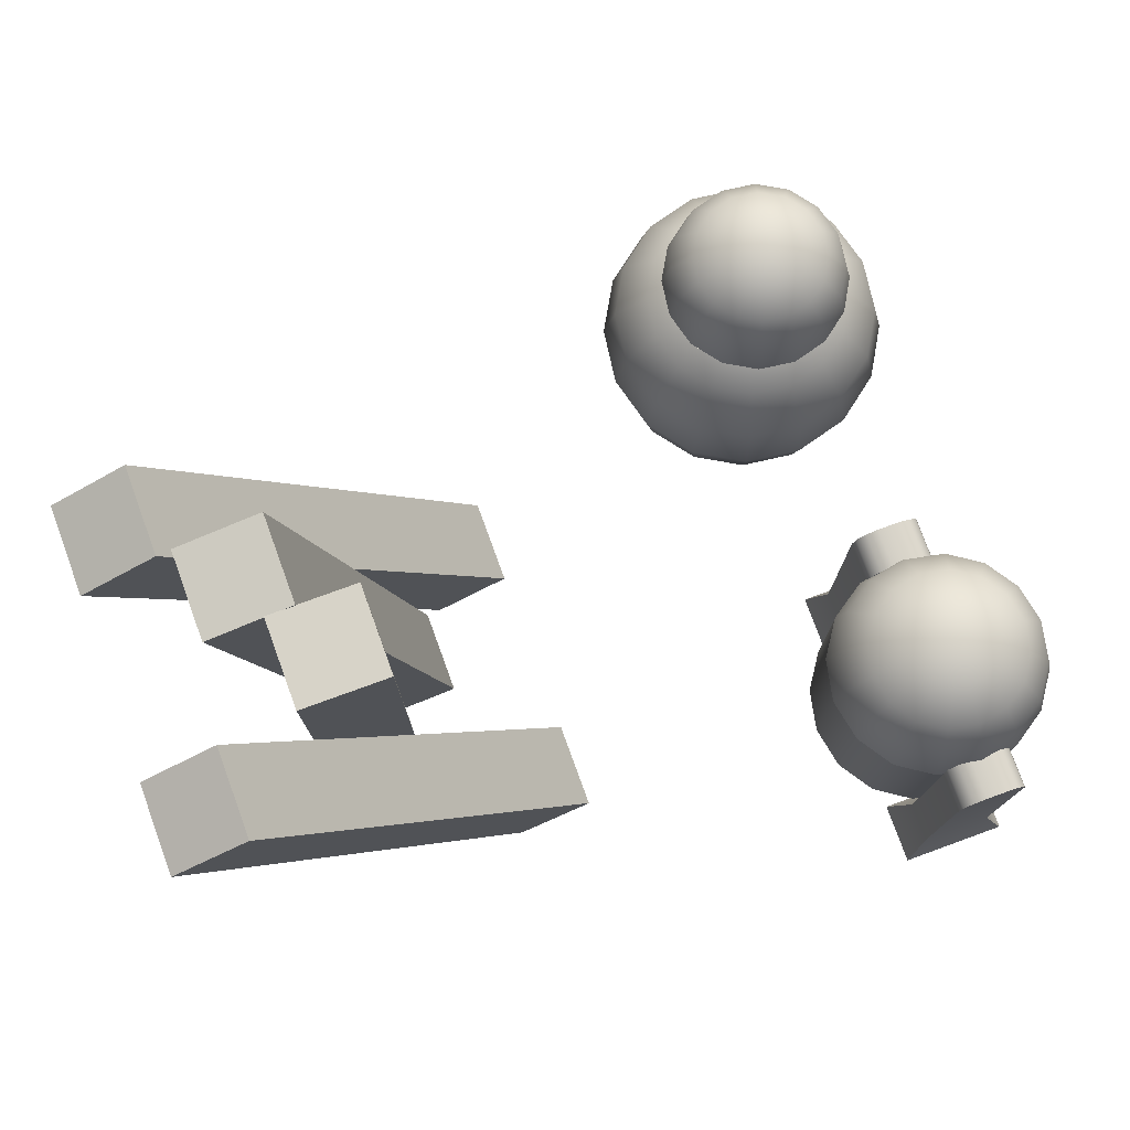
<metadata>
{"format":"obj","ext":"obj","renderer":"f3d","projection":"perspective","resolution":1024,"background":"white","views":[{"elev":77.1,"azim":-20.0,"up":"+Y"}]}
</metadata>
<code>
o droids_Mesh
v 1.226 2.042 -1.257
v 1.42 2.08 -1.27
v 1.236 2.042 -1.333
v 1.274 2.042 -1.398
v 1.334 2.042 -1.445
v 1.407 2.042 -1.464
v 1.483 2.042 -1.454
v 1.548 2.042 -1.416
v 1.595 2.042 -1.356
v 1.614 2.042 -1.283
v 1.604 2.042 -1.207
v 1.566 2.042 -1.142
v 1.506 2.042 -1.096
v 1.433 2.042 -1.076
v 1.358 2.042 -1.086
v 1.292 2.042 -1.124
v 1.246 2.042 -1.184
v 1.061 1.932 -1.247
v 1.08 1.932 -1.386
v 1.15 1.932 -1.507
v 1.261 1.932 -1.592
v 1.397 1.932 -1.629
v 1.536 1.932 -1.61
v 1.657 1.932 -1.54
v 1.743 1.932 -1.429
v 1.779 1.932 -1.293
v 1.76 1.932 -1.154
v 1.69 1.932 -1.033
v 1.579 1.932 -0.9476
v 1.443 1.932 -0.9113
v 1.304 1.932 -0.9297
v 1.183 1.932 -0.9999
v 1.098 1.932 -1.111
v 0.9515 1.767 -1.239
v 0.9755 1.767 -1.421
v 1.067 1.767 -1.58
v 1.213 1.767 -1.691
v 1.39 1.767 -1.739
v 1.571 1.767 -1.715
v 1.73 1.767 -1.623
v 1.841 1.767 -1.478
v 1.889 1.767 -1.301
v 1.865 1.767 -1.119
v 1.773 1.767 -0.9602
v 1.628 1.767 -0.8487
v 1.451 1.767 -0.8014
v 1.269 1.767 -0.8254
v 1.11 1.767 -0.917
v 0.9988 1.767 -1.062
v 0.9128 1.572 -1.237
v 0.9641 1.572 -1.045
v 1.085 1.572 -0.888
v 1.257 1.572 -0.7887
v 1.453 1.572 -0.7628
v 1.645 1.572 -0.814
v 1.802 1.572 -0.9347
v 1.901 1.572 -1.106
v 1.927 1.572 -1.303
v 1.876 1.572 -1.495
v 1.755 1.572 -1.652
v 1.584 1.572 -1.751
v 1.387 1.572 -1.777
v 1.195 1.572 -1.726
v 1.038 1.572 -1.605
v 0.9388 1.572 -1.434
v 0.9908 1.505 -1.242
v 1.034 1.505 -1.08
v 1.136 1.505 -0.9466
v 1.282 1.505 -0.8625
v 1.448 1.505 -0.8405
v 1.611 1.505 -0.8839
v 1.744 1.505 -0.9861
v 1.828 1.505 -1.132
v 1.85 1.505 -1.298
v 1.807 1.505 -1.46
v 1.704 1.505 -1.594
v 1.559 1.505 -1.678
v 1.392 1.505 -1.7
v 1.23 1.505 -1.656
v 1.097 1.505 -1.554
v 1.013 1.505 -1.409
v 1.389 0.01649 -1.254
v 1.389 1.585 -1.254
v 1.119 0.07621 -1.122
v 1.19 0.07621 -1.029
v 1.292 0.07621 -0.9702
v 1.408 0.07621 -0.9549
v 1.521 0.07621 -0.9852
v 1.614 0.07621 -1.056
v 1.673 0.07621 -1.158
v 1.688 0.07621 -1.274
v 1.658 0.07621 -1.387
v 1.587 0.07621 -1.48
v 1.485 0.07621 -1.539
v 1.369 0.07621 -1.554
v 1.256 0.07621 -1.524
v 1.163 0.07621 -1.452
v 1.104 0.07621 -1.351
v 1.089 0.07621 -1.235
v 0.8909 0.2463 -1.009
v 1.023 0.2463 -0.8375
v 1.21 0.2463 -0.7292
v 1.425 0.2463 -0.7009
v 1.634 0.2463 -0.7568
v 1.805 0.2463 -0.8885
v 1.914 0.2463 -1.076
v 1.942 0.2463 -1.291
v 1.886 0.2463 -1.5
v 1.754 0.2463 -1.671
v 1.567 0.2463 -1.78
v 1.352 0.2463 -1.808
v 1.143 0.2463 -1.752
v 0.9716 0.2463 -1.62
v 0.8633 0.2463 -1.433
v 0.835 0.2463 -1.218
v 0.7384 0.5008 -0.9342
v 0.9104 0.5008 -0.7097
v 1.155 0.5008 -0.5682
v 1.436 0.5008 -0.5312
v 1.709 0.5008 -0.6043
v 1.933 0.5008 -0.7764
v 2.075 0.5008 -1.021
v 2.112 0.5008 -1.302
v 2.039 0.5008 -1.575
v 1.867 0.5008 -1.799
v 1.622 0.5008 -1.941
v 1.341 0.5008 -1.978
v 1.068 0.5008 -1.905
v 0.8438 0.5008 -1.733
v 0.7023 0.5008 -1.488
v 0.6653 0.5008 -1.207
v 0.6848 0.801 -0.9078
v 0.871 0.801 -0.6649
v 1.136 0.801 -0.5117
v 1.44 0.801 -0.4716
v 1.735 0.801 -0.5507
v 1.978 0.801 -0.737
v 2.131 0.801 -1.002
v 2.171 0.801 -1.305
v 2.092 0.801 -1.601
v 1.906 0.801 -1.844
v 1.641 0.801 -1.997
v 1.338 0.801 -2.037
v 1.042 0.801 -1.958
v 0.7989 0.801 -1.772
v 0.6458 0.801 -1.507
v 0.6057 0.801 -1.203
v 0.7384 1.101 -0.9342
v 0.9104 1.101 -0.7097
v 1.155 1.101 -0.5682
v 1.436 1.101 -0.5312
v 1.709 1.101 -0.6043
v 1.933 1.101 -0.7764
v 2.075 1.101 -1.021
v 2.112 1.101 -1.302
v 2.039 1.101 -1.575
v 1.867 1.101 -1.799
v 1.622 1.101 -1.941
v 1.341 1.101 -1.978
v 1.068 1.101 -1.905
v 0.8438 1.101 -1.733
v 0.7023 1.101 -1.488
v 0.6653 1.101 -1.207
v 0.8909 1.356 -1.009
v 1.023 1.356 -0.8375
v 1.21 1.356 -0.7292
v 1.425 1.356 -0.7009
v 1.634 1.356 -0.7568
v 1.805 1.356 -0.8885
v 1.914 1.356 -1.076
v 1.942 1.356 -1.291
v 1.886 1.356 -1.5
v 1.754 1.356 -1.671
v 1.567 1.356 -1.78
v 1.352 1.356 -1.808
v 1.143 1.356 -1.752
v 0.9716 1.356 -1.62
v 0.8633 1.356 -1.433
v 0.835 1.356 -1.218
v 1.119 1.526 -1.122
v 1.19 1.526 -1.029
v 1.292 1.526 -0.9702
v 1.408 1.526 -0.9549
v 1.521 1.526 -0.9852
v 1.614 1.526 -1.056
v 1.673 1.526 -1.158
v 1.688 1.526 -1.274
v 1.658 1.526 -1.387
v 1.587 1.526 -1.48
v 1.485 1.526 -1.539
v 1.369 1.526 -1.554
v 1.256 1.526 -1.524
v 1.163 1.526 -1.452
v 1.104 1.526 -1.351
v 1.089 1.526 -1.235
f 74 73 72 71 70 69 68 67 66 81 80 79 78 77 76 75
f 2 1 17
f 2 3 1
f 2 4 3
f 2 5 4
f 2 6 5
f 2 7 6
f 2 8 7
f 2 9 8
f 2 10 9
f 2 11 10
f 2 12 11
f 2 13 12
f 2 14 13
f 2 15 14
f 2 16 15
f 2 17 16
f 33 17 1 18
f 18 1 3 19
f 19 3 4 20
f 20 4 5 21
f 21 5 6 22
f 22 6 7 23
f 23 7 8 24
f 24 8 9 25
f 25 9 10 26
f 26 10 11 27
f 27 11 12 28
f 28 12 13 29
f 29 13 14 30
f 30 14 15 31
f 31 15 16 32
f 32 16 17 33
f 49 33 18 34
f 34 18 19 35
f 35 19 20 36
f 36 20 21 37
f 37 21 22 38
f 38 22 23 39
f 39 23 24 40
f 40 24 25 41
f 41 25 26 42
f 42 26 27 43
f 43 27 28 44
f 44 28 29 45
f 45 29 30 46
f 46 30 31 47
f 47 31 32 48
f 48 32 33 49
f 52 48 49 51
f 53 47 48 52
f 54 46 47 53
f 55 45 46 54
f 56 44 45 55
f 57 43 44 56
f 58 42 43 57
f 59 41 42 58
f 60 40 41 59
f 61 39 40 60
f 62 38 39 61
f 63 37 38 62
f 64 36 37 63
f 65 35 36 64
f 50 34 35 65
f 51 49 34 50
f 76 60 59 75
f 77 61 60 76
f 78 62 61 77
f 79 63 62 78
f 80 64 63 79
f 81 65 64 80
f 66 50 65 81
f 67 51 50 66
f 68 52 51 67
f 69 53 52 68
f 70 54 53 69
f 71 55 54 70
f 72 56 55 71
f 73 57 56 72
f 74 58 57 73
f 75 59 58 74
f 85 101 100 84
f 86 102 101 85
f 87 103 102 86
f 88 104 103 87
f 89 105 104 88
f 90 106 105 89
f 91 107 106 90
f 92 108 107 91
f 93 109 108 92
f 94 110 109 93
f 95 111 110 94
f 96 112 111 95
f 97 113 112 96
f 98 114 113 97
f 99 115 114 98
f 84 100 115 99
f 101 117 116 100
f 102 118 117 101
f 103 119 118 102
f 104 120 119 103
f 105 121 120 104
f 106 122 121 105
f 107 123 122 106
f 108 124 123 107
f 109 125 124 108
f 110 126 125 109
f 111 127 126 110
f 112 128 127 111
f 113 129 128 112
f 114 130 129 113
f 115 131 130 114
f 100 116 131 115
f 117 133 132 116
f 118 134 133 117
f 119 135 134 118
f 120 136 135 119
f 121 137 136 120
f 122 138 137 121
f 123 139 138 122
f 124 140 139 123
f 125 141 140 124
f 126 142 141 125
f 127 143 142 126
f 128 144 143 127
f 129 145 144 128
f 130 146 145 129
f 131 147 146 130
f 116 132 147 131
f 133 149 148 132
f 134 150 149 133
f 135 151 150 134
f 136 152 151 135
f 137 153 152 136
f 138 154 153 137
f 139 155 154 138
f 140 156 155 139
f 141 157 156 140
f 142 158 157 141
f 143 159 158 142
f 144 160 159 143
f 145 161 160 144
f 146 162 161 145
f 147 163 162 146
f 132 148 163 147
f 149 165 164 148
f 150 166 165 149
f 151 167 166 150
f 152 168 167 151
f 153 169 168 152
f 154 170 169 153
f 155 171 170 154
f 156 172 171 155
f 157 173 172 156
f 158 174 173 157
f 159 175 174 158
f 160 176 175 159
f 161 177 176 160
f 162 178 177 161
f 163 179 178 162
f 148 164 179 163
f 165 181 180 164
f 166 182 181 165
f 167 183 182 166
f 168 184 183 167
f 169 185 184 168
f 170 186 185 169
f 171 187 186 170
f 172 188 187 171
f 173 189 188 172
f 174 190 189 173
f 175 191 190 174
f 176 192 191 175
f 177 193 192 176
f 178 194 193 177
f 179 195 194 178
f 164 180 195 179
f 85 84 82
f 83 180 181
f 86 85 82
f 83 181 182
f 87 86 82
f 83 182 183
f 88 87 82
f 83 183 184
f 89 88 82
f 83 184 185
f 90 89 82
f 83 185 186
f 91 90 82
f 83 186 187
f 92 91 82
f 83 187 188
f 93 92 82
f 83 188 189
f 94 93 82
f 83 189 190
f 95 94 82
f 83 190 191
f 96 95 82
f 83 191 192
f 97 96 82
f 83 192 193
f 98 97 82
f 83 193 194
f 99 98 82
f 83 194 195
f 84 99 82
f 83 195 180
o droids_2_Mesh.001
v -0.3506 0.4284 -0.8816
v -1.965 3.363 -0.8816
v -0.752 0.2076 -0.8816
v -2.366 3.142 -0.8816
v -0.752 0.2076 -0.4235
v -2.366 3.142 -0.4235
v -0.3506 0.4284 -0.4235
v -1.965 3.363 -0.4235
v -0.8288 0.1802 -0.4236
v -1.437 3.474 -0.4236
v -1.279 0.09699 -0.4236
v -1.888 3.391 -0.4236
v -1.279 0.09699 0.03448
v -1.888 3.391 0.03448
v -0.8288 0.1802 0.03448
v -1.437 3.474 0.03448
v -0.3414 0.4353 0.4943
v -1.975 3.359 0.4943
v -0.7413 0.2118 0.4943
v -2.375 3.136 0.4943
v -0.7413 0.2118 0.9524
v -2.375 3.136 0.9524
v -0.3414 0.4353 0.9524
v -1.975 3.359 0.9524
v -1.129 0.1107 0.03236
v -1.129 3.46 0.03236
v -1.587 0.1107 0.03236
v -1.587 3.46 0.03236
v -1.587 0.1107 0.4905
v -1.587 3.46 0.4905
v -1.129 0.1107 0.4905
v -1.129 3.46 0.4905
f 198 199 197 196
f 200 201 199 198
f 202 203 201 200
f 196 197 203 202
f 199 201 203 197
f 200 198 196 202
f 206 207 205 204
f 208 209 207 206
f 210 211 209 208
f 204 205 211 210
f 207 209 211 205
f 208 206 204 210
f 214 215 213 212
f 216 217 215 214
f 218 219 217 216
f 212 213 219 218
f 215 217 219 213
f 216 214 212 218
f 222 223 221 220
f 224 225 223 222
f 226 227 225 224
f 220 221 227 226
f 223 225 227 221
f 224 222 220 226
o droids_3_Mesh.002
v 1.723 0.417 0.2914
v 1.706 1.718 0.2914
v 1.357 0.417 0.2914
v 1.655 1.769 0.2914
v 1.357 0.417 0.5034
v 1.655 1.769 0.5034
v 1.723 0.417 0.5034
v 1.706 1.718 0.5034
v 1.723 1.653 0.2914
v 1.591 1.786 0.2914
v 1.489 1.786 0.2914
v 1.357 1.653 0.2914
v 1.357 1.653 0.5034
v 1.489 1.786 0.5034
v 1.591 1.786 0.5034
v 1.723 1.653 0.5034
v 1.373 1.718 0.2914
v 1.424 1.769 0.2914
v 1.424 1.769 0.5034
v 1.373 1.718 0.5034
v 1.82 0.174 0.2351
v 1.259 0.174 0.2351
v 1.259 0.174 0.5597
v 1.82 0.174 0.5597
v 1.723 0.417 1.576
v 1.706 1.718 1.576
v 1.357 0.417 1.576
v 1.655 1.769 1.576
v 1.357 0.417 1.788
v 1.655 1.769 1.788
v 1.723 0.417 1.788
v 1.706 1.718 1.788
v 1.723 1.653 1.576
v 1.591 1.786 1.576
v 1.489 1.786 1.576
v 1.357 1.653 1.576
v 1.357 1.653 1.788
v 1.489 1.786 1.788
v 1.591 1.786 1.788
v 1.723 1.653 1.788
v 1.373 1.718 1.576
v 1.424 1.769 1.576
v 1.424 1.769 1.788
v 1.373 1.718 1.788
v 1.82 0.174 1.52
v 1.259 0.174 1.52
v 1.259 0.174 1.844
v 1.82 0.174 1.844
v 1.54 0.173 1.04
v 1.436 0.2851 0.9967
v 1.497 0.1815 1.04
v 1.5 0.1815 1.056
v 1.509 0.1815 1.07
v 1.523 0.1815 1.079
v 1.54 0.1815 1.083
v 1.556 0.1815 1.079
v 1.57 0.1815 1.07
v 1.579 0.1815 1.056
v 1.583 0.1815 1.04
v 1.579 0.1815 1.023
v 1.57 0.1815 1.009
v 1.556 0.1815 0.9999
v 1.54 0.1815 0.9967
v 1.523 0.1815 0.9999
v 1.509 0.1815 1.009
v 1.5 0.1815 1.023
v 1.46 0.2058 1.04
v 1.466 0.2058 1.07
v 1.484 0.2058 1.096
v 1.509 0.2058 1.113
v 1.54 0.2058 1.119
v 1.57 0.2058 1.113
v 1.596 0.2058 1.096
v 1.613 0.2058 1.07
v 1.619 0.2058 1.04
v 1.613 0.2058 1.009
v 1.596 0.2058 0.9835
v 1.57 0.2058 0.9663
v 1.54 0.2058 0.9603
v 1.509 0.2058 0.9663
v 1.484 0.2058 0.9835
v 1.466 0.2058 1.009
v 1.436 0.2422 1.04
v 1.444 0.2422 1.079
v 1.466 0.2422 1.113
v 1.5 0.2422 1.135
v 1.54 0.2422 1.143
v 1.579 0.2422 1.135
v 1.613 0.2422 1.113
v 1.635 0.2422 1.079
v 1.643 0.2422 1.04
v 1.635 0.2422 0.9999
v 1.613 0.2422 0.9663
v 1.579 0.2422 0.9439
v 1.54 0.2422 0.936
v 1.5 0.2422 0.9439
v 1.466 0.2422 0.9663
v 1.444 0.2422 0.9999
v 1.428 0.2851 1.04
v 1.436 0.2851 1.083
v 1.46 0.2851 1.119
v 1.497 0.2851 1.143
v 1.54 0.2851 1.152
v 1.583 0.2851 1.143
v 1.619 0.2851 1.119
v 1.643 0.2851 1.083
v 1.652 0.2851 1.04
v 1.643 0.2851 0.9967
v 1.619 0.2851 0.9603
v 1.583 0.2851 0.936
v 1.54 0.2851 0.9275
v 1.497 0.2851 0.936
v 1.46 0.2851 0.9603
v 1.53 0.5154 1.039
v 1.54 1.651 1.04
v 0.961 0.7404 1.04
v 0.961 1.651 1.04
v 1.005 0.7404 1.261
v 1.005 1.651 1.261
v 1.131 0.7404 1.449
v 1.131 1.651 1.449
v 1.318 0.7404 1.574
v 1.318 1.651 1.574
v 1.54 0.7404 1.618
v 1.54 1.651 1.618
v 1.761 0.7404 1.574
v 1.761 1.651 1.574
v 1.949 0.7404 1.449
v 1.949 1.651 1.449
v 2.074 0.7404 1.261
v 2.074 1.651 1.261
v 2.118 0.7404 1.04
v 2.118 1.651 1.04
v 2.074 0.7404 0.8182
v 2.074 1.651 0.8182
v 1.949 0.7404 0.6304
v 1.949 1.651 0.6304
v 1.761 0.7404 0.505
v 1.761 1.651 0.505
v 1.54 0.7404 0.4609
v 1.54 1.651 0.4609
v 1.318 0.7404 0.505
v 1.318 1.651 0.505
v 1.131 0.7404 0.6304
v 1.131 1.651 0.6304
v 1.005 0.7404 0.8182
v 1.005 1.651 0.8182
v 1.393 0.547 1.096
v 1.381 0.547 1.039
v 1.393 0.547 0.982
v 1.425 0.547 0.9338
v 1.473 0.547 0.9017
v 1.53 0.547 0.8904
v 1.587 0.547 0.9017
v 1.635 0.547 0.9338
v 1.667 0.547 0.982
v 1.678 0.547 1.039
v 1.667 0.547 1.096
v 1.635 0.547 1.144
v 1.587 0.547 1.176
v 1.53 0.547 1.187
v 1.473 0.547 1.176
v 1.425 0.547 1.144
v 1.228 0.694 1.039
v 1.251 0.694 1.158
v 1.318 0.694 1.258
v 1.419 0.694 1.325
v 1.537 0.694 1.349
v 1.656 0.694 1.325
v 1.756 0.694 1.258
v 1.823 0.694 1.158
v 1.847 0.694 1.039
v 1.823 0.694 0.921
v 1.756 0.694 0.8206
v 1.656 0.694 0.7535
v 1.537 0.694 0.7299
v 1.419 0.694 0.7535
v 1.318 0.694 0.8206
v 1.251 0.694 0.921
v 1.54 0.2681 1.04
v 1.449 0.5417 1.04
v 1.456 0.5417 1.074
v 1.476 0.5417 1.103
v 1.505 0.5417 1.123
v 1.54 0.5417 1.13
v 1.574 0.5417 1.123
v 1.603 0.5417 1.103
v 1.623 0.5417 1.074
v 1.63 0.5417 1.04
v 1.623 0.5417 1.005
v 1.603 0.5417 0.9758
v 1.574 0.5417 0.9563
v 1.54 0.5417 0.9494
v 1.505 0.5417 0.9563
v 1.476 0.5417 0.9758
v 1.456 0.5417 1.005
v 1.449 0.4988 1.04
v 1.456 0.4988 1.074
v 1.476 0.4988 1.103
v 1.505 0.4988 1.123
v 1.54 0.4988 1.13
v 1.574 0.4988 1.123
v 1.603 0.4988 1.103
v 1.623 0.4988 1.074
v 1.63 0.4988 1.04
v 1.623 0.4988 1.005
v 1.603 0.4988 0.9758
v 1.574 0.4988 0.9563
v 1.54 0.4988 0.9494
v 1.505 0.4988 0.9563
v 1.476 0.4988 0.9758
v 1.456 0.4988 1.005
v 1.397 0.4988 1.04
v 1.408 0.4988 1.094
v 1.439 0.4988 1.141
v 1.485 0.4988 1.172
v 1.54 0.4988 1.182
v 1.594 0.4988 1.172
v 1.641 0.4988 1.141
v 1.672 0.4988 1.094
v 1.683 0.4988 1.04
v 1.672 0.4988 0.9849
v 1.641 0.4988 0.9386
v 1.594 0.4988 0.9076
v 1.54 0.4988 0.8967
v 1.485 0.4988 0.9076
v 1.439 0.4988 0.9386
v 1.408 0.4988 0.9849
v 1.378 0.2681 1.04
v 1.391 0.2681 1.101
v 1.426 0.2681 1.154
v 1.478 0.2681 1.189
v 1.54 0.2681 1.201
v 1.601 0.2681 1.189
v 1.654 0.2681 1.154
v 1.689 0.2681 1.101
v 1.701 0.2681 1.04
v 1.689 0.2681 0.9778
v 1.654 0.2681 0.9254
v 1.601 0.2681 0.8904
v 1.54 0.2681 0.8781
v 1.478 0.2681 0.8904
v 1.426 0.2681 0.9254
v 1.391 0.2681 0.9778
v 1.335 2.193 0.9546
v 1.54 2.237 1.04
v 1.383 2.193 0.8826
v 1.455 2.193 0.8345
v 1.54 2.193 0.8176
v 1.625 2.193 0.8345
v 1.697 2.193 0.8826
v 1.745 2.193 0.9546
v 1.762 2.193 1.04
v 1.745 2.193 1.125
v 1.697 2.193 1.197
v 1.625 2.193 1.245
v 1.54 2.193 1.262
v 1.455 2.193 1.245
v 1.383 2.193 1.197
v 1.335 2.193 1.125
v 1.318 2.193 1.04
v 1.161 2.068 0.8826
v 1.25 2.068 0.7495
v 1.383 2.068 0.6606
v 1.54 2.068 0.6293
v 1.697 2.068 0.6606
v 1.83 2.068 0.7495
v 1.919 2.068 0.8826
v 1.95 2.068 1.04
v 1.919 2.068 1.197
v 1.83 2.068 1.33
v 1.697 2.068 1.419
v 1.54 2.068 1.45
v 1.383 2.068 1.419
v 1.25 2.068 1.33
v 1.161 2.068 1.197
v 1.129 2.068 1.04
v 1.044 1.879 0.8345
v 1.161 1.879 0.6606
v 1.335 1.879 0.5444
v 1.54 1.879 0.5036
v 1.745 1.879 0.5444
v 1.919 1.879 0.6606
v 2.035 1.879 0.8345
v 2.076 1.879 1.04
v 2.035 1.879 1.245
v 1.919 1.879 1.419
v 1.745 1.879 1.535
v 1.54 1.879 1.576
v 1.335 1.879 1.535
v 1.161 1.879 1.419
v 1.044 1.879 1.245
v 1.004 1.879 1.04
v 1.004 1.657 0.8176
v 0.9595 1.657 1.04
v 1.004 1.657 1.262
v 1.129 1.657 1.45
v 1.318 1.657 1.576
v 1.54 1.657 1.62
v 1.762 1.657 1.576
v 1.95 1.657 1.45
v 2.076 1.657 1.262
v 2.12 1.657 1.04
v 2.076 1.657 0.8176
v 1.95 1.657 0.6293
v 1.762 1.657 0.5036
v 1.54 1.657 0.4594
v 1.318 1.657 0.5036
v 1.129 1.657 0.6293
f 230 239 244 245 238 237 231 229 236 228
f 234 243 235 233 242 241 246 247 240 232
f 254 263 268 269 262 261 255 253 260 252
f 258 267 259 257 266 265 270 271 264 256
f 529 528 527 526 525 524 523 522 521 536 535 534 533 532 531 530
f 232 240 239 230
f 228 236 243 234
f 237 238 241 242
f 250 249 248 251
f 245 246 241 238
f 233 231 237 242
f 245 244 247 246
f 244 239 240 247
f 233 235 229 231
f 235 243 236 229
f 248 228 234 251
f 249 230 228 248
f 250 232 230 249
f 251 234 232 250
f 256 264 263 254
f 252 260 267 258
f 261 262 265 266
f 274 273 272 275
f 269 270 265 262
f 257 255 261 266
f 269 268 271 270
f 268 263 264 271
f 257 259 253 255
f 259 267 260 253
f 272 252 258 275
f 273 254 252 272
f 274 256 254 273
f 275 258 256 274
f 279 295 294 278
f 280 296 295 279
f 281 297 296 280
f 282 298 297 281
f 283 299 298 282
f 284 300 299 283
f 285 301 300 284
f 286 302 301 285
f 287 303 302 286
f 288 304 303 287
f 289 305 304 288
f 290 306 305 289
f 291 307 306 290
f 292 308 307 291
f 293 309 308 292
f 278 294 309 293
f 295 311 310 294
f 296 312 311 295
f 297 313 312 296
f 298 314 313 297
f 299 315 314 298
f 300 316 315 299
f 301 317 316 300
f 302 318 317 301
f 303 319 318 302
f 304 320 319 303
f 305 321 320 304
f 306 322 321 305
f 307 323 322 306
f 308 324 323 307
f 309 325 324 308
f 294 310 325 309
f 311 327 326 310
f 312 328 327 311
f 313 329 328 312
f 314 330 329 313
f 315 331 330 314
f 316 332 331 315
f 317 333 332 316
f 318 334 333 317
f 319 335 334 318
f 320 336 335 319
f 321 337 336 320
f 322 338 337 321
f 323 339 338 322
f 324 340 339 323
f 325 277 340 324
f 310 326 277 325
f 278 293 276
f 293 292 276
f 292 291 276
f 291 290 276
f 290 289 276
f 289 288 276
f 288 287 276
f 287 286 276
f 286 285 276
f 285 284 276
f 284 283 276
f 283 282 276
f 282 281 276
f 281 280 276
f 280 279 276
f 279 278 276
f 406 391 343 373
f 345 346 344 343
f 346 342 344
f 405 406 373 371
f 347 348 346 345
f 348 342 346
f 404 405 371 369
f 349 350 348 347
f 350 342 348
f 403 404 369 367
f 351 352 350 349
f 352 342 350
f 402 403 367 365
f 353 354 352 351
f 354 342 352
f 401 402 365 363
f 355 356 354 353
f 356 342 354
f 400 401 363 361
f 357 358 356 355
f 358 342 356
f 399 400 361 359
f 359 360 358 357
f 360 342 358
f 384 385 341
f 361 362 360 359
f 362 342 360
f 385 386 341
f 363 364 362 361
f 364 342 362
f 386 387 341
f 365 366 364 363
f 366 342 364
f 387 388 341
f 367 368 366 365
f 368 342 366
f 388 389 341
f 369 370 368 367
f 370 342 368
f 347 393 394 349
f 371 372 370 369
f 372 342 370
f 390 375 341
f 373 374 372 371
f 374 342 372
f 375 376 341
f 343 344 374 373
f 344 342 374
f 375 392 391 376
f 377 341 376
f 378 341 377
f 379 341 378
f 380 341 379
f 381 341 380
f 382 341 381
f 383 341 382
f 384 341 383
f 384 399 398 385
f 385 398 397 386
f 386 397 396 387
f 387 396 395 388
f 388 395 394 389
f 390 341 389
f 390 393 392 375
f 392 345 343 391
f 393 347 345 392
f 393 390 389 394
f 395 351 349 394
f 396 353 351 395
f 397 355 353 396
f 398 357 355 397
f 399 359 357 398
f 399 384 383 400
f 400 383 382 401
f 401 382 381 402
f 402 381 380 403
f 403 380 379 404
f 404 379 378 405
f 405 378 377 406
f 406 377 376 391
f 457 456 407
f 458 457 407
f 459 458 407
f 460 459 407
f 461 460 407
f 462 461 407
f 463 462 407
f 464 463 407
f 465 464 407
f 466 465 407
f 467 466 407
f 468 467 407
f 469 468 407
f 470 469 407
f 471 470 407
f 456 471 407
f 425 409 408 424
f 426 410 409 425
f 427 411 410 426
f 428 412 411 427
f 429 413 412 428
f 430 414 413 429
f 431 415 414 430
f 432 416 415 431
f 433 417 416 432
f 434 418 417 433
f 435 419 418 434
f 436 420 419 435
f 437 421 420 436
f 438 422 421 437
f 439 423 422 438
f 424 408 423 439
f 441 425 424 440
f 442 426 425 441
f 443 427 426 442
f 444 428 427 443
f 445 429 428 444
f 446 430 429 445
f 447 431 430 446
f 448 432 431 447
f 449 433 432 448
f 450 434 433 449
f 451 435 434 450
f 452 436 435 451
f 453 437 436 452
f 454 438 437 453
f 455 439 438 454
f 440 424 439 455
f 457 441 440 456
f 458 442 441 457
f 459 443 442 458
f 460 444 443 459
f 461 445 444 460
f 462 446 445 461
f 463 447 446 462
f 464 448 447 463
f 465 449 448 464
f 466 450 449 465
f 467 451 450 466
f 468 452 451 467
f 469 453 452 468
f 470 454 453 469
f 471 455 454 470
f 456 440 455 471
f 473 472 488
f 473 474 472
f 473 475 474
f 473 476 475
f 473 477 476
f 473 478 477
f 473 479 478
f 473 480 479
f 473 481 480
f 473 482 481
f 473 483 482
f 473 484 483
f 473 485 484
f 473 486 485
f 473 487 486
f 473 488 487
f 504 488 472 489
f 489 472 474 490
f 490 474 475 491
f 491 475 476 492
f 492 476 477 493
f 493 477 478 494
f 494 478 479 495
f 495 479 480 496
f 496 480 481 497
f 497 481 482 498
f 498 482 483 499
f 499 483 484 500
f 500 484 485 501
f 501 485 486 502
f 502 486 487 503
f 503 487 488 504
f 520 504 489 505
f 505 489 490 506
f 506 490 491 507
f 507 491 492 508
f 508 492 493 509
f 509 493 494 510
f 510 494 495 511
f 511 495 496 512
f 512 496 497 513
f 513 497 498 514
f 514 498 499 515
f 515 499 500 516
f 516 500 501 517
f 517 501 502 518
f 518 502 503 519
f 519 503 504 520
f 523 519 520 522
f 524 518 519 523
f 525 517 518 524
f 526 516 517 525
f 527 515 516 526
f 528 514 515 527
f 529 513 514 528
f 530 512 513 529
f 531 511 512 530
f 532 510 511 531
f 533 509 510 532
f 534 508 509 533
f 535 507 508 534
f 536 506 507 535
f 521 505 506 536
f 522 520 505 521

</code>
